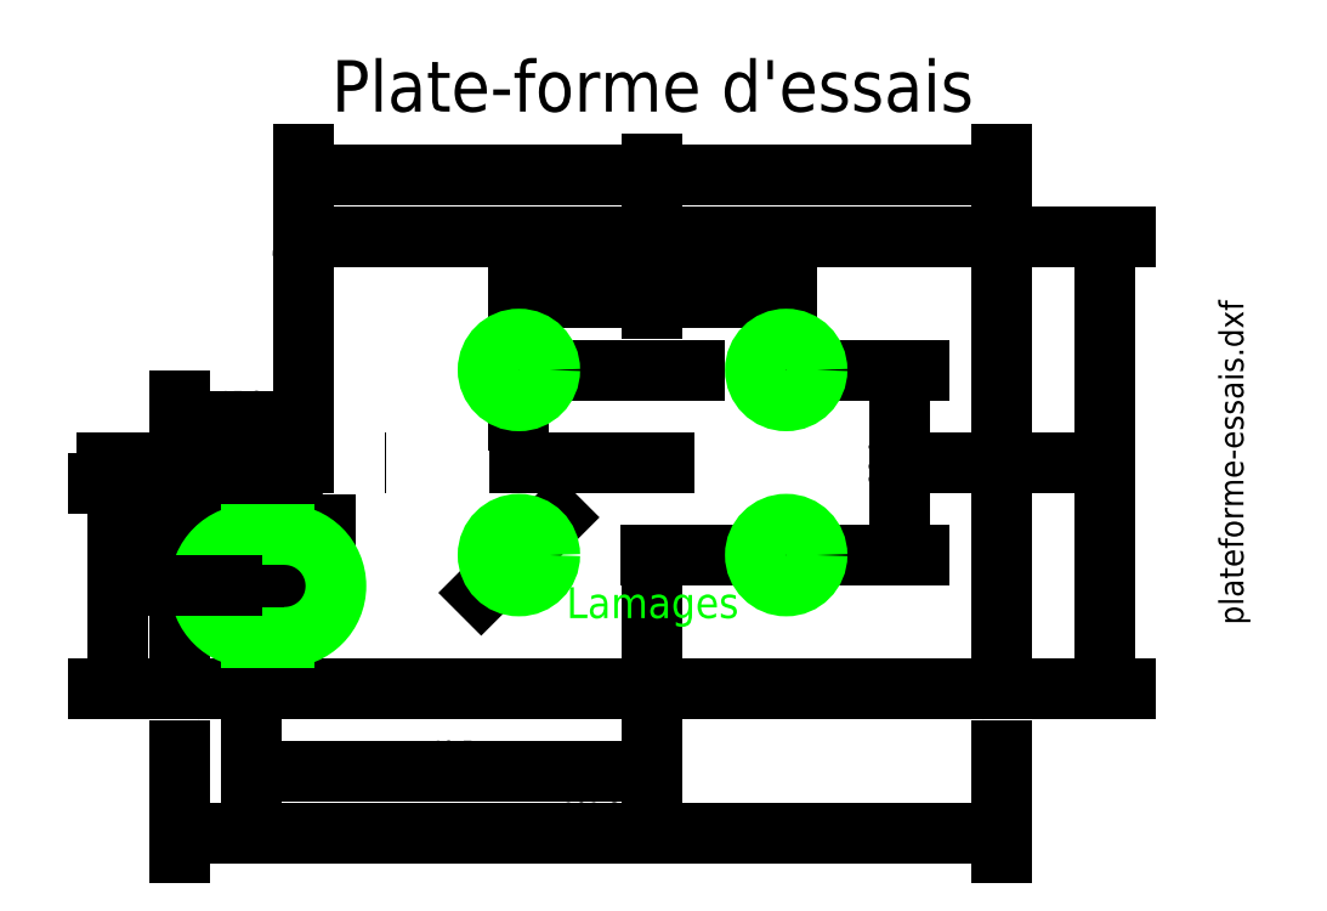
<metadata>
{"format":"dxf","ext":"dxf","renderer":"ezdxf+matplotlib","layout":"modelspace","background":"white","min_lineweight":24,"dpi":150}
</metadata>
<code>
0
SECTION
2
ENTITIES
0
LWPOLYLINE
8
axe
90
    4
70
    1
43
0
10
-16.51
20
11.43
10
16.51
20
11.43
10
16.51
20
-11.43
10
-16.51
20
-11.43
0
LINE
8
axe
10
8.327e-17
20
40.64
11
8.327e-17
21
-38.1
0
LINE
8
axe
10
-71.12
20
0
11
55.88
21
0
0
DIMENSION
8
cotation
2
*D1
10
30.48
20
-11.43
30
0
11
27.98
21
-5.82e-16
31
0
70
   32
71
    5
3
Standard
53
0
210
0
220
0
230
1
13
16.51
23
11.43
33
0
14
16.51
24
-11.43
34
0
50
90
0
DIMENSION
8
cotation
2
*D2
10
16.51
20
20.32
30
0
11
1.531e-16
21
22.82
31
0
70
   32
71
    5
3
Standard
53
0
210
0
220
0
230
1
13
-16.51
23
11.43
33
0
14
16.51
24
11.43
34
0
0
MTEXT
8
texte
10
8.543e-15
20
45.72
30
0
40
6.35
41
89.43
71
    5
72
    1
1
Plate-forme d'essais
7
iso
210
0
220
0
230
1
50
0
73
    2
44
1
0
DIMENSION
8
cotation
2
*D3
10
-15.39
20
-10.31
30
0
11
-18.28
21
-9.662
31
0
70
   35
71
    5
72
    0
3
Standard
53
0
210
0
220
0
230
1
15
-17.63
25
-12.55
35
0
40
0
0
LINE
8
axe
10
-49.53
20
0.254
11
-49.53
21
-3.556
0
LWPOLYLINE
8
construction
90
    4
70
    1
43
0
10
-40.64
20
-27.94
10
-43.18
20
-27.94
10
-43.18
20
-25.4
10
-40.64
20
-25.4
0
LWPOLYLINE
8
construction
90
    4
70
    1
43
0
10
-40.64
20
25.4
10
-43.18
20
25.4
10
-43.18
20
27.94
10
-40.64
20
27.94
0
LWPOLYLINE
8
construction
90
    4
70
    1
43
0
10
43.18
20
25.4
10
40.64
20
25.4
10
40.64
20
27.94
10
43.18
20
27.94
0
LWPOLYLINE
8
construction
90
    4
70
    1
43
0
10
43.18
20
-27.94
10
40.64
20
-27.94
10
40.64
20
-25.4
10
43.18
20
-25.4
0
DIMENSION
8
cotation
2
*D4
10
43.18
20
35.56
30
0
11
1.436e-14
21
38.06
31
0
70
   32
71
    5
72
    0
3
Standard
53
0
210
0
220
0
230
1
13
-43.18
23
27.94
33
0
14
43.18
24
27.94
34
0
0
DIMENSION
8
cotation
2
*D5
10
55.88
20
-27.94
30
0
11
53.38
21
3.062e-16
31
0
70
   32
71
    5
72
    0
3
Standard
53
0
210
0
220
0
230
1
13
43.18
23
27.94
33
0
14
43.18
24
-27.94
34
0
50
90
0
LINE
8
axe
10
-59.69
20
-15.24
11
-41.91
21
-15.24
0
LINE
8
axe
10
-49.53
20
5.08
11
-49.53
21
-35.56
0
LWPOLYLINE
8
construction
90
    4
70
    1
43
0
10
-55.88
20
-27.94
10
-58.42
20
-27.94
10
-58.42
20
-25.4
10
-55.88
20
-25.4
0
LWPOLYLINE
8
construction
90
    4
70
    1
43
0
10
-43.18
20
-2.54
10
-45.72
20
-2.54
10
-45.72
20
0
10
-43.18
20
0
0
DIMENSION
8
cotation
2
*D6
10
-66.04
20
-27.94
30
0
11
-68.54
21
-15.24
31
0
70
   32
71
    5
72
    0
3
Standard
53
0
210
0
220
0
230
1
13
-49.53
23
-2.54
33
0
14
-49.53
24
-27.94
34
0
50
90
0
DIMENSION
8
cotation
2
*D7
10
-43.18
20
5.08
30
0
11
-50.8
21
7.58
31
0
70
   32
71
    5
72
    0
3
Standard
53
0
210
0
220
0
230
1
13
-58.42
23
-2.54
33
0
14
-43.18
24
-2.54
34
0
0
LWPOLYLINE
8
chargeur
90
    4
70
    1
43
0
10
-54.74
20
-0.762
10
-44.32
20
-0.762
10
-44.32
20
-29.72
10
-54.74
20
-29.72
0
CIRCLE
8
chargeur
10
-49.53
20
-15.24
40
1.27
0
DIMENSION
8
cotation
2
*D8
10
-49.53
20
-13.97
30
0
11
-52.03
21
-15.24
31
0
70
   35
71
    5
72
    0
3
Standard
53
0
210
0
220
0
230
1
15
-49.53
25
-16.51
35
0
40
0
0
LINE
8
construction
10
-43.18
20
25.4
11
-40.64
21
27.94
0
LINE
8
construction
10
-40.64
20
25.4
11
-43.18
21
27.94
0
LINE
8
construction
10
40.64
20
-25.4
11
43.18
21
-27.94
0
LINE
8
construction
10
43.18
20
-27.94
11
40.64
21
-27.94
0
LINE
8
construction
10
40.64
20
-27.94
11
43.18
21
-25.4
0
LWPOLYLINE
8
platine
90
    4
70
    1
43
0
10
-41.91
20
26.67
10
41.91
20
26.67
10
41.91
20
-26.67
10
-41.91
20
-26.67
0
MTEXT
8
platine
10
27.94
20
-22.86
30
0
40
3.81
41
16.51
71
    5
72
    1
1
Platine
7
iso
210
0
220
0
230
1
50
0
73
    2
44
1
0
DIMENSION
8
chargeur
2
*D9
10
-44.32
20
-25.4
30
0
11
-49.53
21
-22.9
31
0
70
   32
71
    5
72
    0
3
Standard
53
0
210
0
220
0
230
1
13
-54.74
23
-29.72
33
0
14
-44.32
24
-29.72
34
0
0
DIMENSION
8
chargeur
2
*D10
10
-71.12
20
-29.72
30
0
11
-73.62
21
-15.24
31
0
70
   32
71
    5
72
    0
3
Standard
53
0
210
0
220
0
230
1
13
-54.74
23
-0.762
33
0
14
-54.74
24
-29.72
34
0
50
90
0
DIMENSION
8
platine
2
*D11
10
-41.91
20
-33.02
30
0
11
3.596e-08
21
-30.52
31
0
70
   32
71
    5
72
    0
3
Standard
53
0
210
0
220
0
230
1
13
41.91
23
-26.67
33
0
14
-41.91
24
-26.67
34
0
0
DIMENSION
8
platine
2
*D12
10
48.26
20
-26.67
30
0
11
45.76
21
-3.596e-08
31
0
70
   32
71
    5
72
    0
3
Standard
53
0
210
0
220
0
230
1
13
41.91
23
26.67
33
0
14
41.91
24
-26.67
34
0
50
90
0
DIMENSION
8
cotation
2
*D13
10
-49.53
20
-7.62
30
0
11
-47.5
21
-5.12
31
0
70
   32
71
    5
72
    0
3
Standard
53
0
210
0
220
0
230
1
13
-45.47
23
-15.24
33
0
14
-49.53
24
-15.24
34
0
0
MTEXT
8
chargeur
10
-35.56
20
-15.24
30
0
40
3.81
41
21.59
71
    5
72
    1
1
Chargeur
7
iso
210
0
220
0
230
1
50
90
73
    2
44
1
0
ARC
8
contour
10
-2.032e-15
20
0
40
0
50
0
51
0
0
CIRCLE
8
contour
10
-16.51
20
11.43
40
1.587
0
CIRCLE
8
contour
10
16.51
20
11.43
40
1.587
0
CIRCLE
8
contour
10
16.51
20
-11.43
40
1.587
0
CIRCLE
8
contour
10
-16.51
20
-11.43
40
1.587
0
ARC
8
contour
10
40.64
20
-25.4
40
2.54
50
270
51
0
0
ARC
8
contour
10
40.64
20
25.4
40
2.54
50
0
51
90
0
ARC
8
contour
10
-40.64
20
25.4
40
2.54
50
90
51
180
0
LINE
8
contour
10
-40.64
20
27.94
11
40.64
21
27.94
0
LINE
8
contour
10
43.18
20
25.4
11
43.18
21
-25.4
0
ARC
8
contour
10
-55.88
20
-25.4
40
2.54
50
180
51
270
0
ARC
8
contour
10
-55.88
20
-5.08
40
2.54
50
90
51
180
0
ARC
8
contour
10
-45.72
20
3.701e-15
40
2.54
50
270
51
0
0
LINE
8
contour
10
-55.88
20
-2.54
11
-45.72
21
-2.54
0
LINE
8
contour
10
-58.42
20
-5.08
11
-58.42
21
-25.4
0
ARC
8
contour
10
-49.53
20
-15.24
40
1.27
50
90
51
270
0
LINE
8
contour
10
-55.88
20
-27.94
11
40.64
21
-27.94
0
LINE
8
contour
10
-43.18
20
25.4
11
-43.18
21
-7.73e-07
0
ARC
8
contour
10
-45.47
20
-15.24
40
1.27
50
270
51
90
0
LINE
8
contour
10
-49.53
20
-16.51
11
-45.47
21
-16.51
0
LINE
8
contour
10
-45.47
20
-13.97
11
-49.53
21
-13.97
0
CIRCLE
8
lamage-dessus
10
16.51
20
11.43
40
3.81
0
CIRCLE
8
lamage-dessus
10
16.51
20
-11.43
40
3.81
0
CIRCLE
8
lamage-dessus
10
-16.51
20
-11.43
40
3.81
0
CIRCLE
8
lamage-dessus
10
-16.51
20
11.43
40
3.81
0
LINE
8
axe
10
-45.47
20
-8.382
11
-45.47
21
-21.84
0
MTEXT
8
lamage-dessus
10
-5.557e-15
20
-17.78
30
0
40
3.81
41
20.32
71
    5
72
    1
1
Lamages
7
iso
210
0
220
0
230
1
50
0
73
    2
44
1
0
LINE
8
lamage-dessous
10
-49.53
20
-8.89
11
-45.47
21
-8.89
0
LINE
8
lamage-dessous
10
-45.47
20
-21.59
11
-49.53
21
-21.59
0
ARC
8
lamage-dessous
10
-45.47
20
-15.24
40
6.35
50
270
51
90
0
ARC
8
lamage-dessous
10
-49.53
20
-15.24
40
6.35
50
90
51
270
0
DIMENSION
8
cotation
2
*D14
10
43.18
20
-45.72
30
0
11
-7.62
21
-43.22
31
0
70
   32
71
    5
72
    0
3
Standard
53
0
210
0
220
0
230
1
13
-58.42
23
-33.02
33
0
14
43.18
24
-33.02
34
0
0
DIMENSION
8
cotation
2
*D15
10
-49.53
20
-38.1
30
0
11
-24.77
21
-35.6
31
0
70
   32
71
    5
3
Standard
53
0
210
0
220
0
230
1
13
8.327e-17
23
-27.94
33
0
14
-49.53
24
-27.94
34
0
0
DIMENSION
8
cotation
2
*D16
10
-63.5
20
-15.24
30
0
11
-66
21
-7.62
31
0
70
   32
71
    5
3
Standard
53
0
210
0
220
0
230
1
13
-49.53
23
0
33
0
14
-49.53
24
-15.24
34
0
50
90
0
MTEXT
8
texte
10
70
20
0
30
0
40
3
41
43.67
71
    2
72
    1
1
plateforme-essais.dxf
7
iso
210
0
220
0
230
1
50
90
73
    2
44
1
0
ENDSEC
0
EOF

</code>
